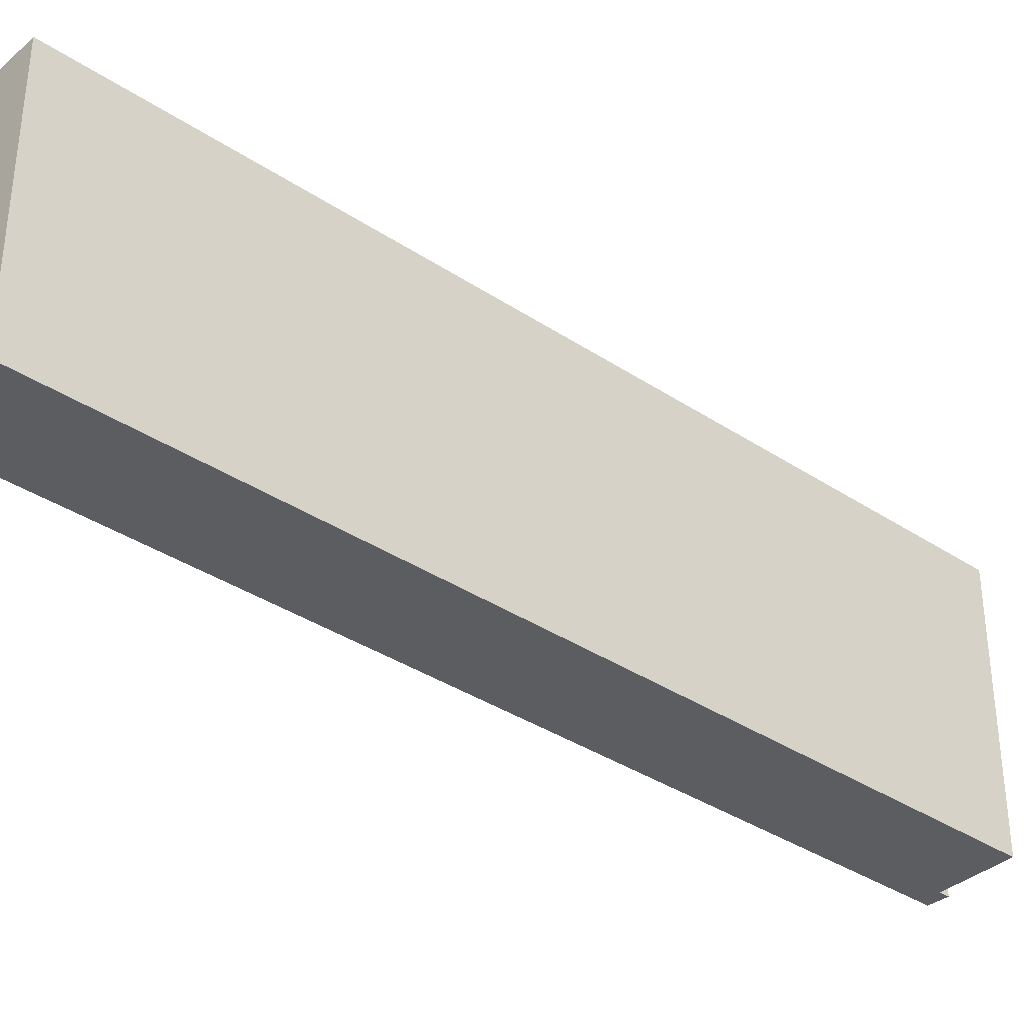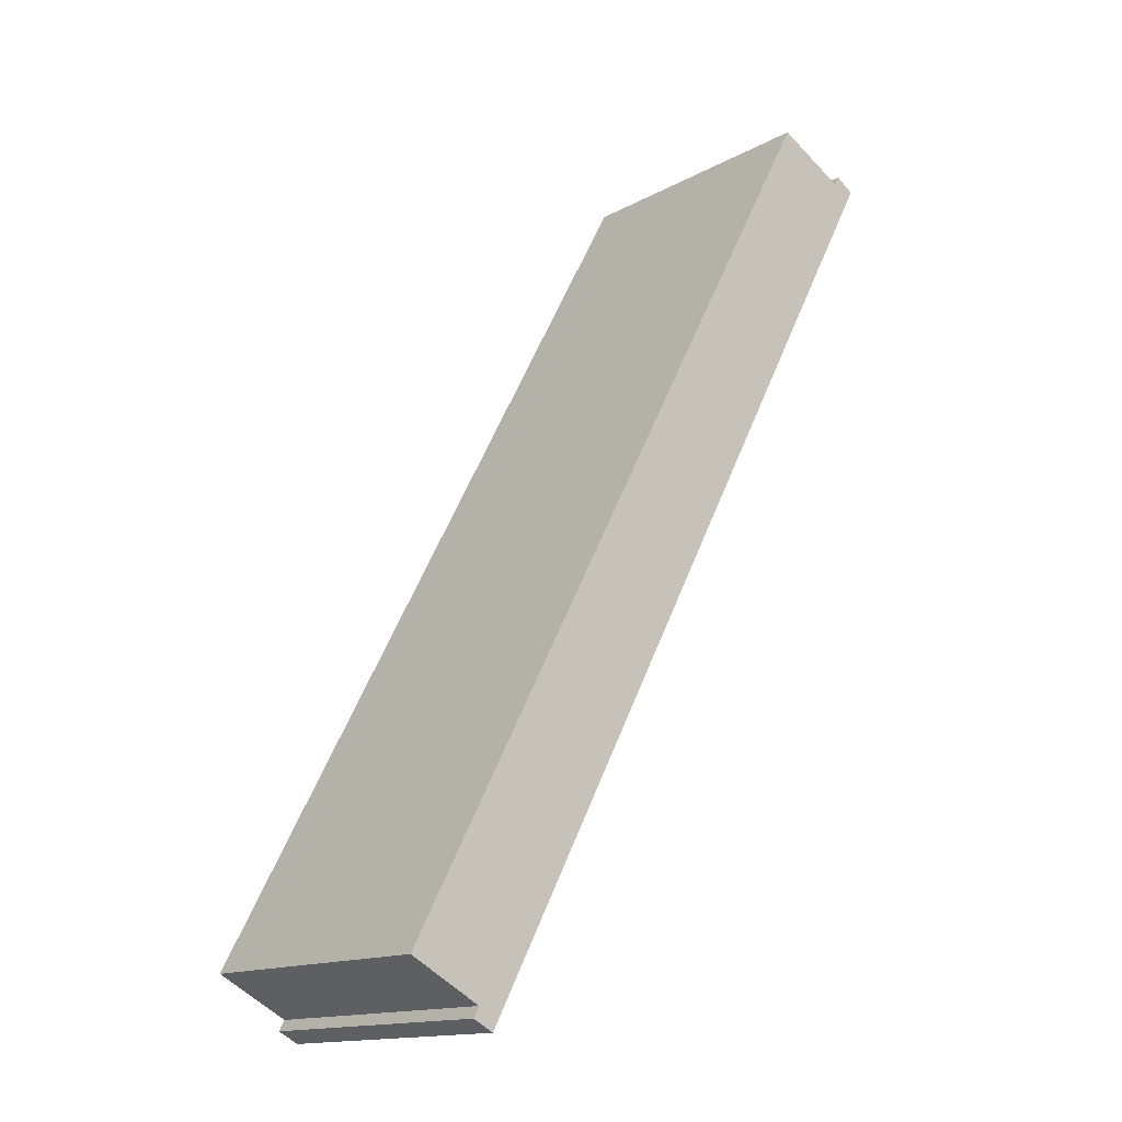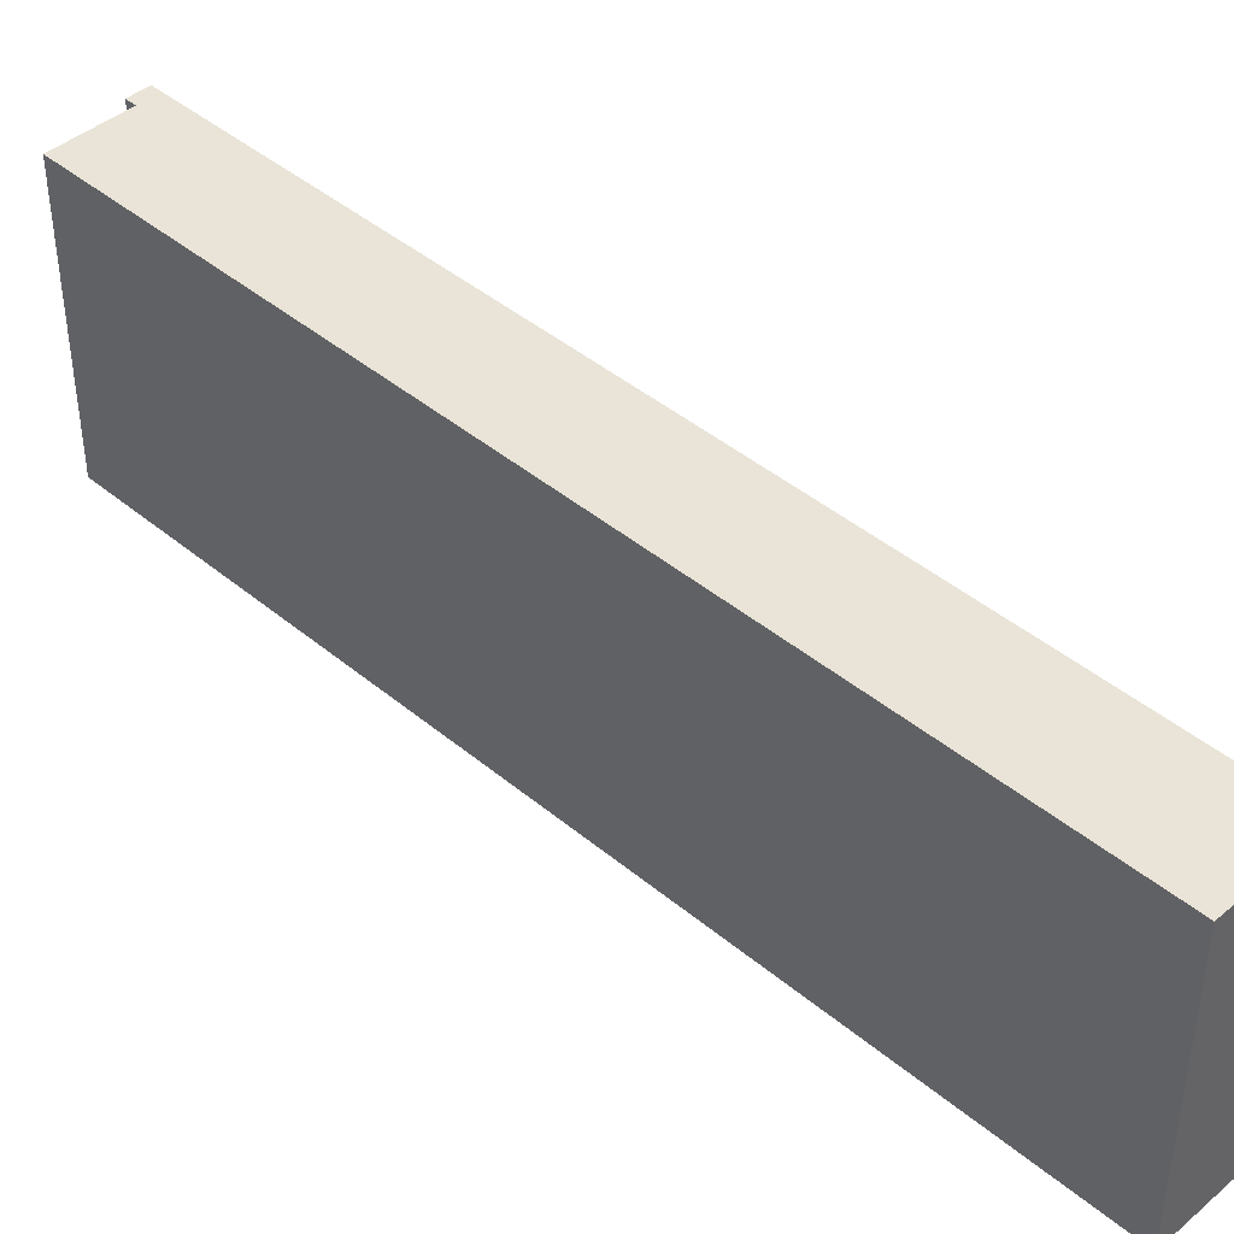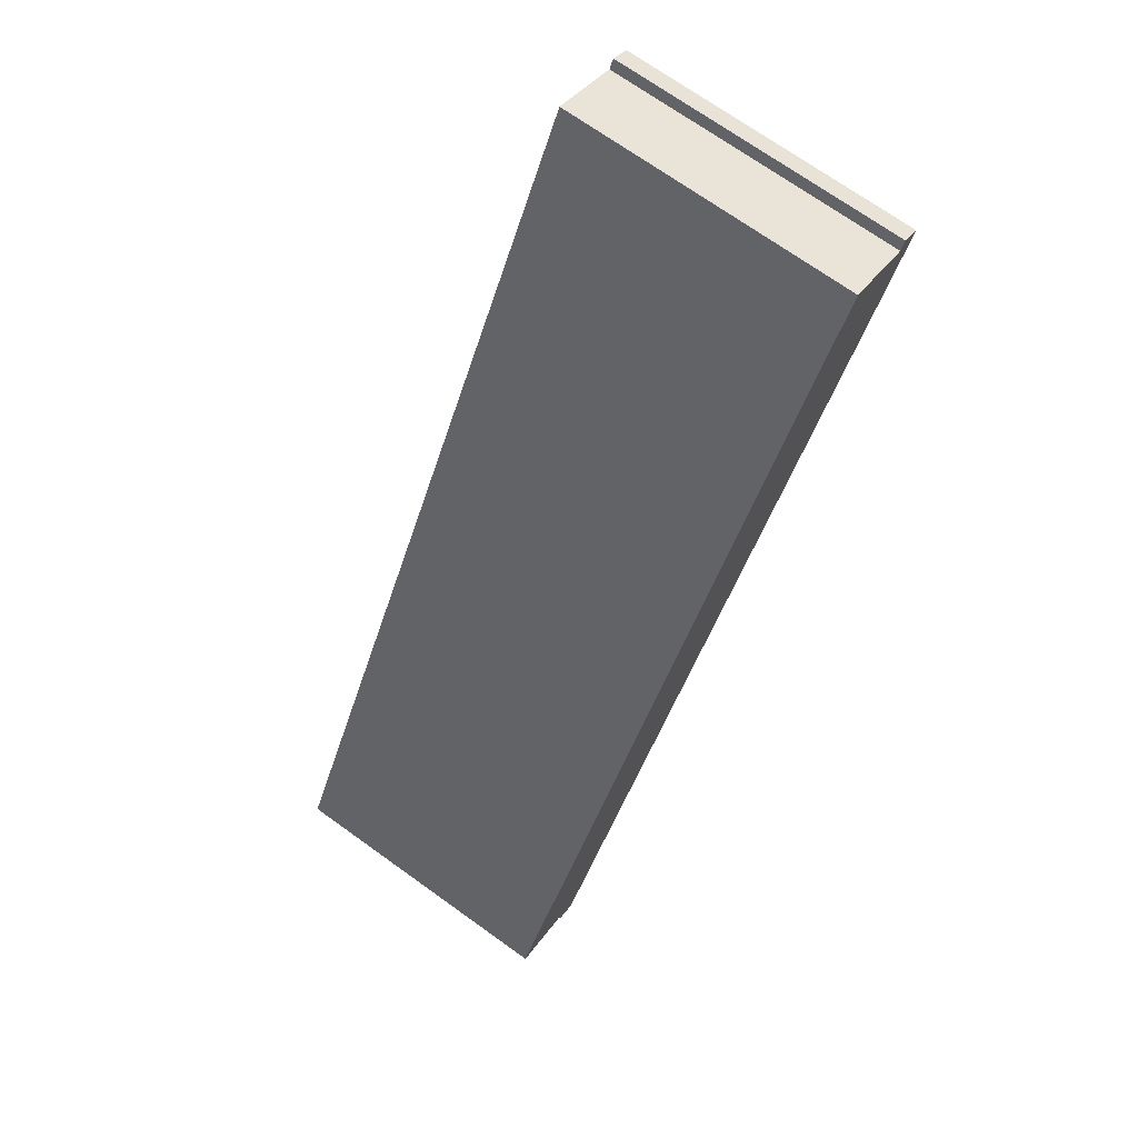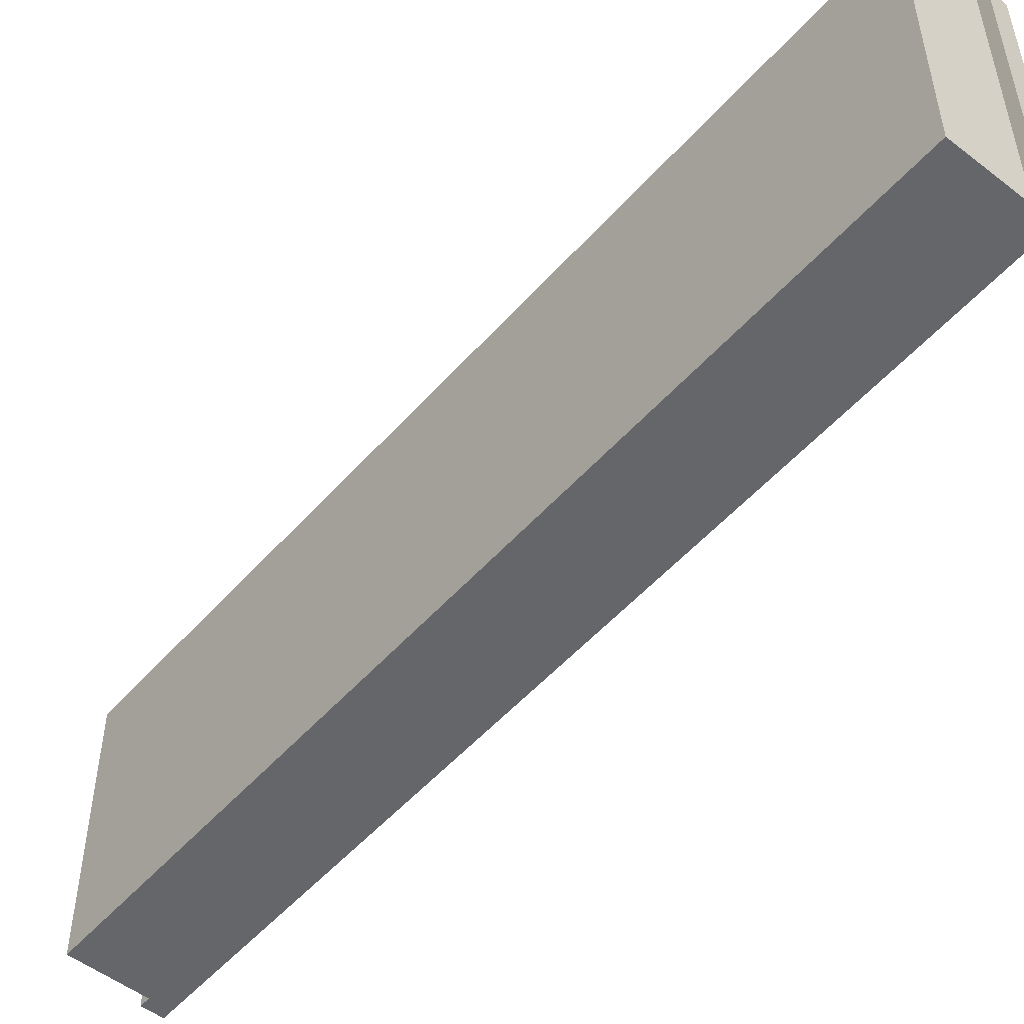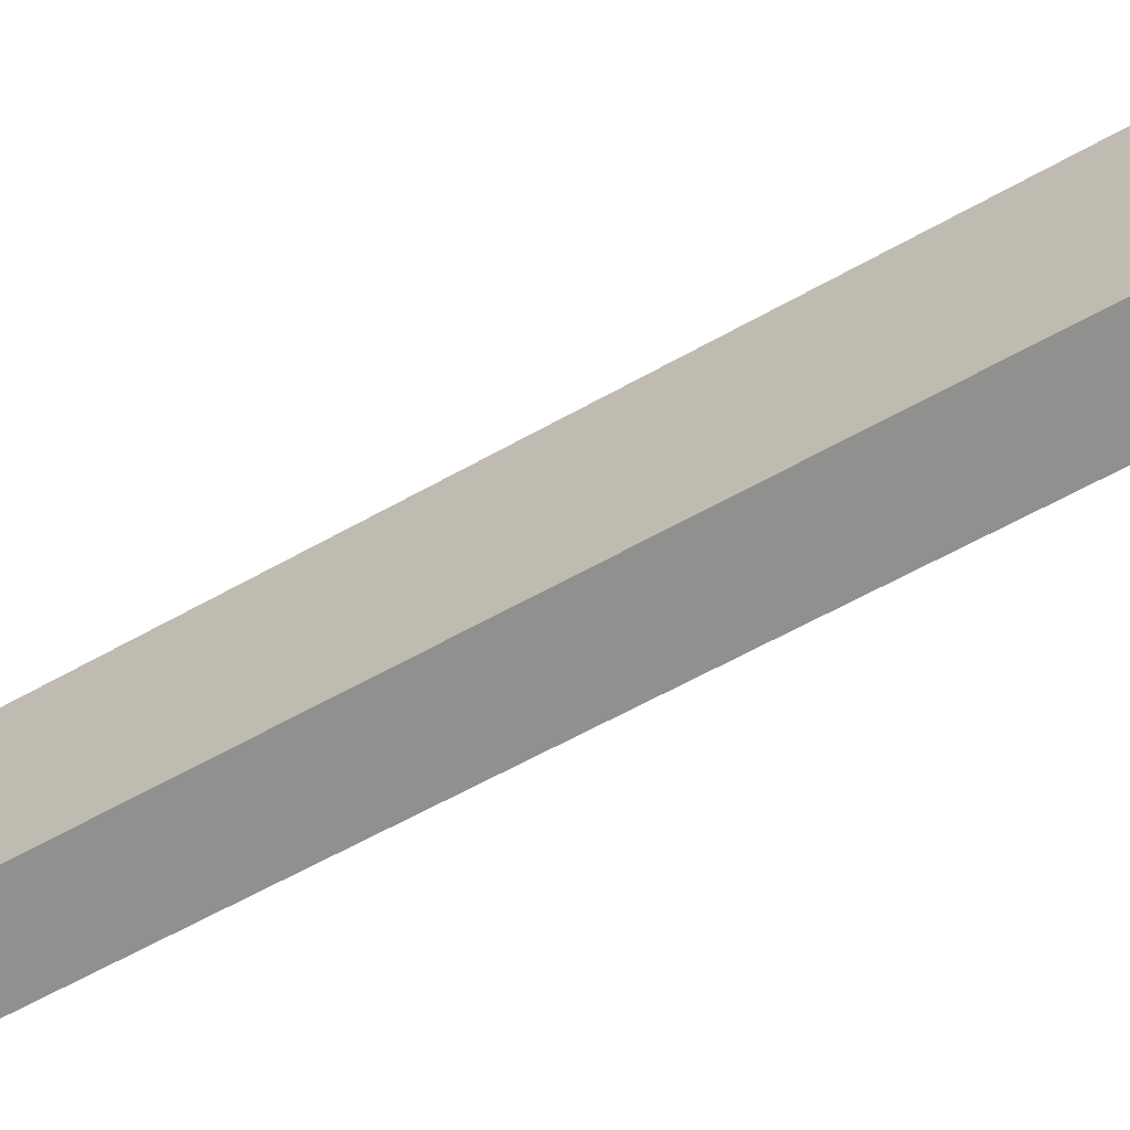
<metadata>
{"format":"obj","ext":"obj","renderer":"f3d","projection":"perspective","resolution":1024,"background":"white","views":[{"elev":-36.0,"azim":-102.7,"up":"+Y"},{"elev":-14.7,"azim":-40.5,"up":"+Z"},{"elev":42.9,"azim":-16.9,"up":"+Y"},{"elev":71.3,"azim":-54.4,"up":"+Z"},{"elev":-51.9,"azim":-11.6,"up":"+Y"},{"elev":-65.6,"azim":147.3,"up":"+Y"}]}
</metadata>
<code>
v  4.57 2.793 8.454
v  0.691 2.793 -0.374
v  0 2.793 1.71e-16
v  0.836 2.793 -0.58
v  0.637 2.793 -0.475
v  5.494 2.793 8.061
v  5.258 2.793 8.083
v  5.309 2.793 8.178
v  0.637 2.909e-17 -0.475
v  0.691 2.29e-17 -0.374
v  0 0 0
v  4.57 -5.177e-16 8.454
v  5.258 -4.949e-16 8.083
v  5.309 -5.008e-16 8.178
v  0.836 3.551e-17 -0.58
v  5.494 -4.936e-16 8.061
g defaultobject
f 1 2 3
f 2 4 5
f 4 2 6
f 6 2 7
f 7 2 1
f 6 7 8
f 9 2 5
f 2 9 10
f 11 1 3
f 1 11 12
f 13 8 7
f 8 13 14
f 10 3 2
f 3 10 11
f 15 5 4
f 5 15 9
f 12 7 1
f 7 12 13
f 14 6 8
f 6 14 16
f 16 4 6
f 4 16 15
f 15 10 9
f 10 15 16
f 10 16 13
f 10 13 12
f 13 16 14
f 12 11 10

</code>
